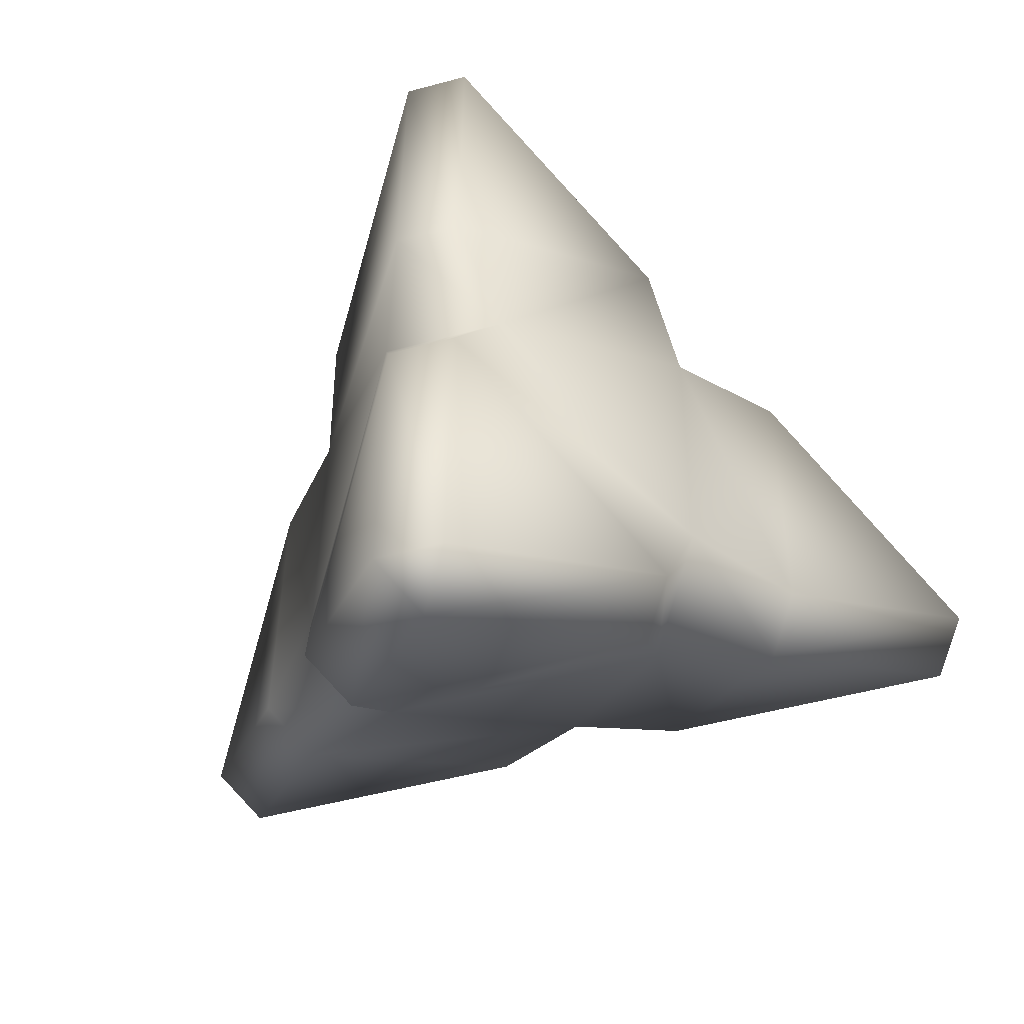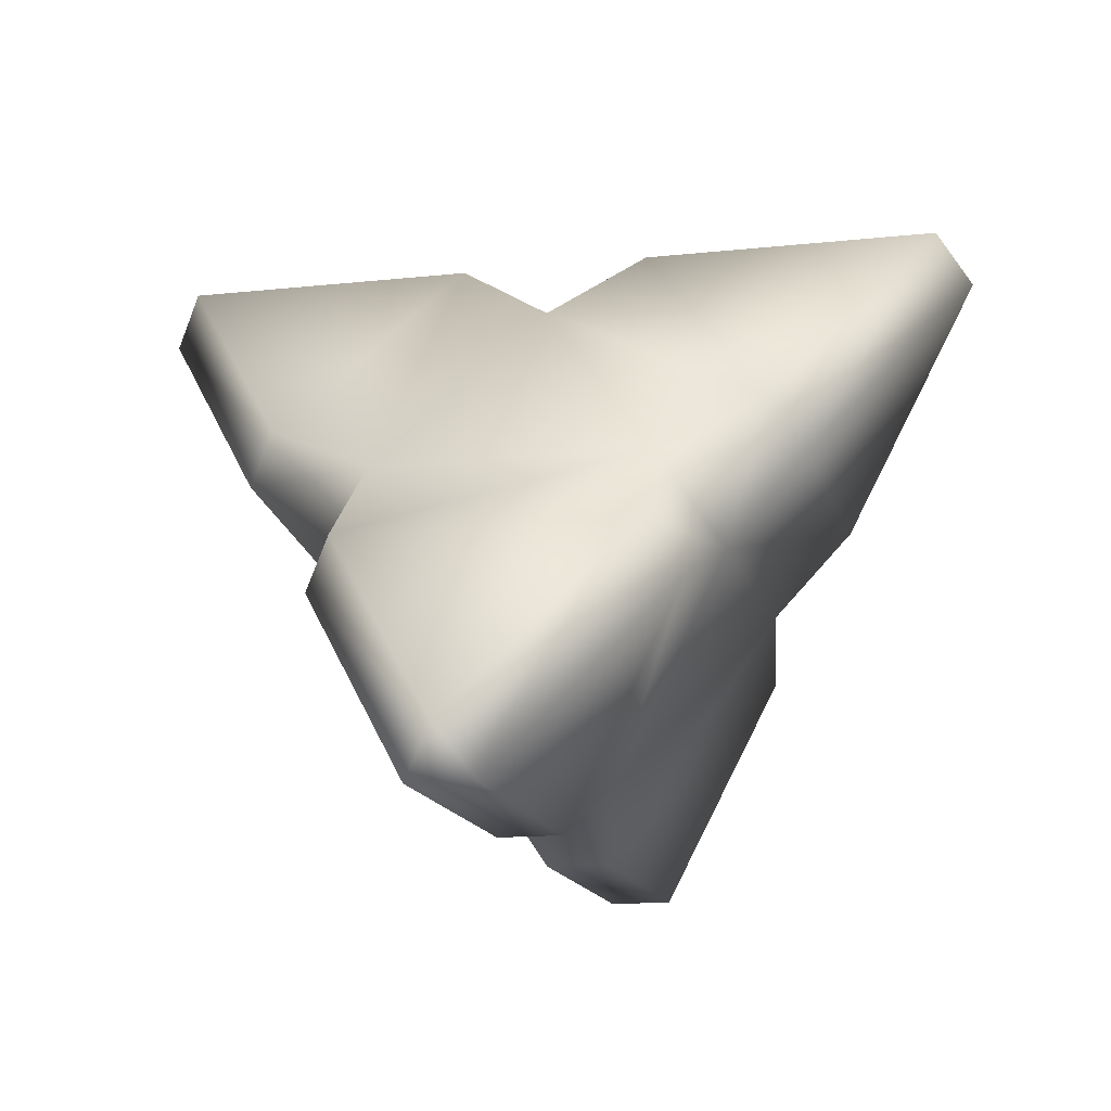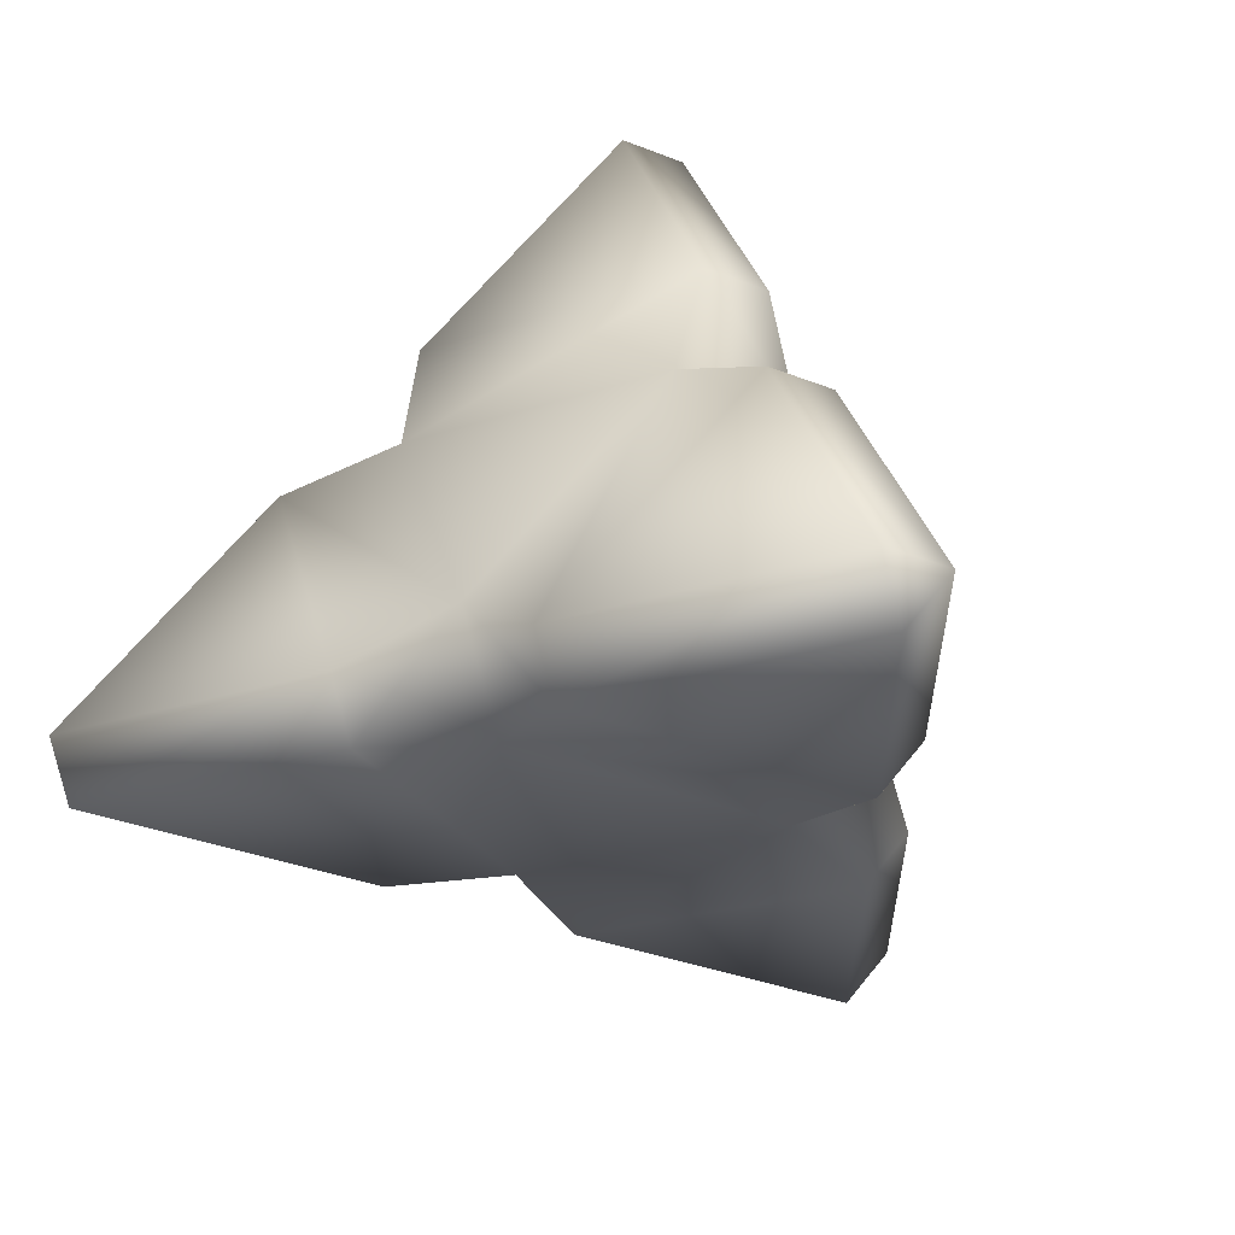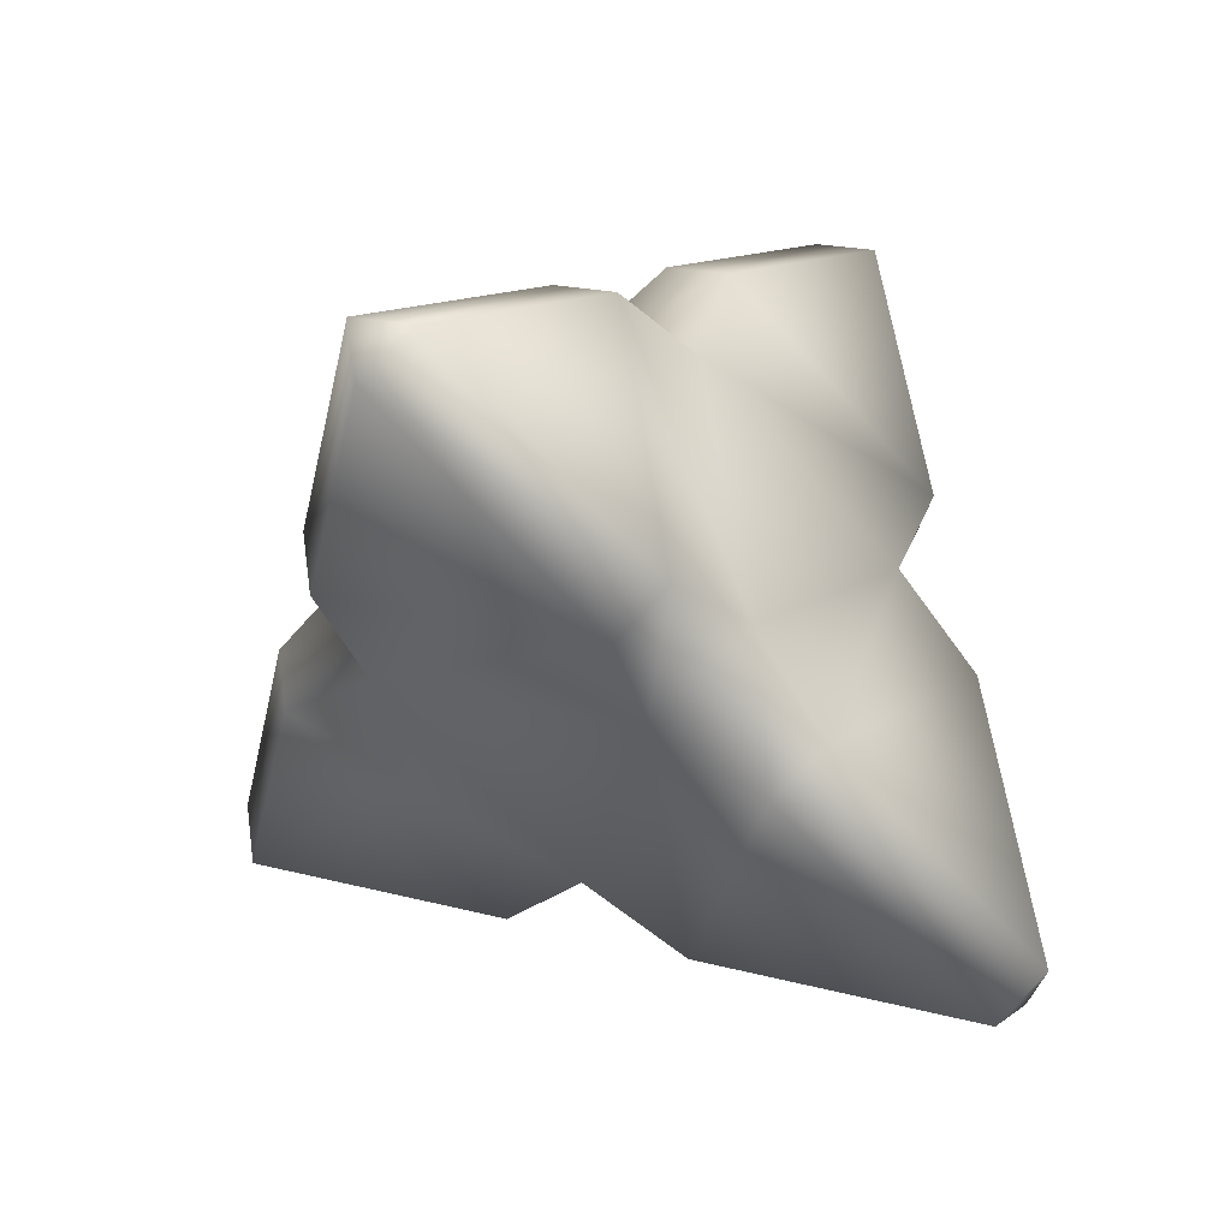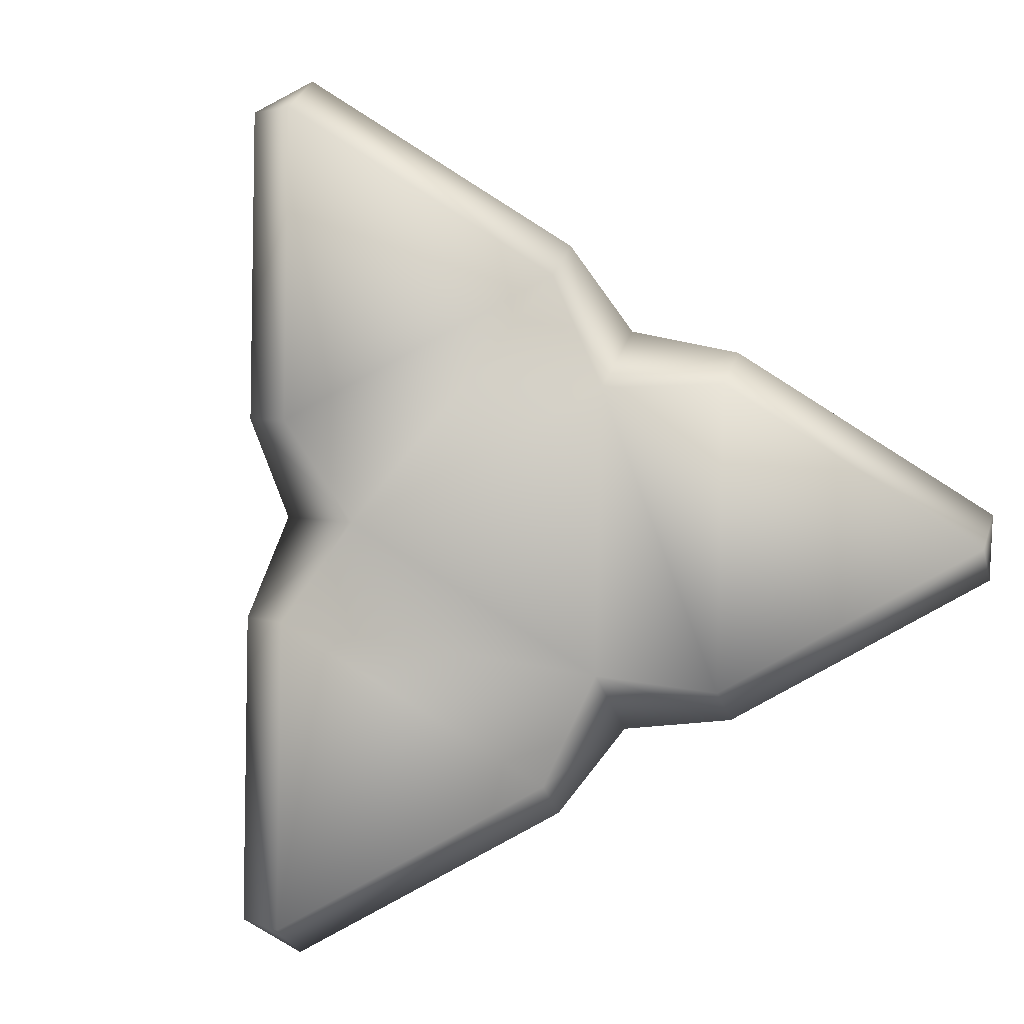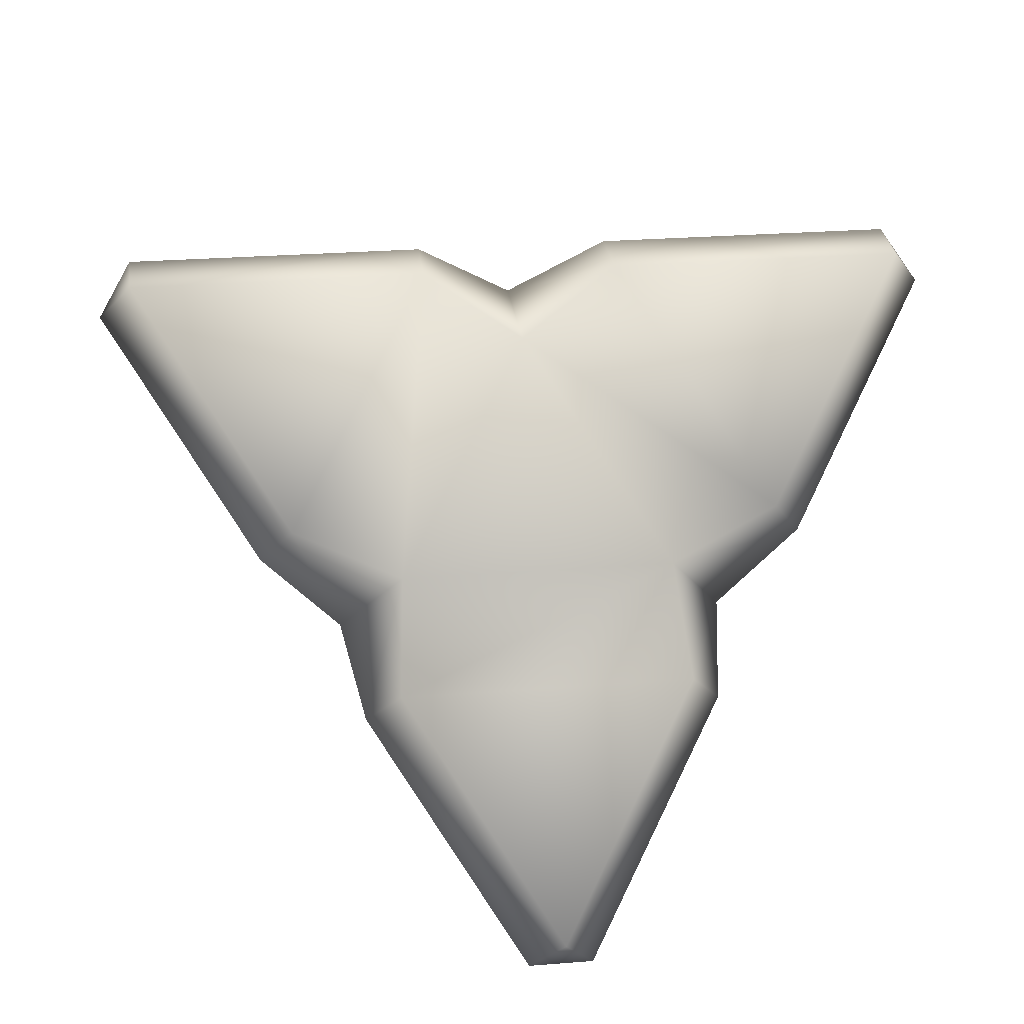
<metadata>
{"format":"obj","ext":"obj","renderer":"f3d","projection":"perspective","resolution":1024,"background":"white","views":[{"elev":-49.7,"azim":-163.3,"up":"+Y"},{"elev":-13.7,"azim":-166.1,"up":"+Z"},{"elev":64.1,"azim":128.7,"up":"+Y"},{"elev":12.1,"azim":-58.6,"up":"+Z"},{"elev":3.0,"azim":-126.0,"up":"+Y"},{"elev":26.8,"azim":-7.1,"up":"+Z"}]}
</metadata>
<code>
o Cone
v -0.05736 -0.8888 -0.5517
v 0.05736 -0.8888 -0.5517
v 0 -0.9484 -0.4701
v 0.6928 -0.2914 0.5341
v 0.7524 -0.2297 0.4557
v 0.6951 -0.1753 0.5389
v -0.6928 -0.2914 0.5341
v -0.6951 -0.1753 0.5389
v -0.7524 -0.2297 0.4557
v -0.05736 0.5291 -0.5202
v 0 0.5835 -0.4371
v 0.05736 0.5291 -0.5202
v 0.4904 -0.4782 0.07588
v 0.433 -0.5378 0.1576
v 0.243 -0.5675 0.06907
v 0.2598 -0.702 -0.09349
v 0.3194 -0.6403 -0.1719
v 0.3514 -0.4507 -0.08213
v 0.4904 0.05639 0.08775
v 0.3514 0.04939 -0.07102
v 0.3194 0.243 -0.1523
v 0.2621 0.2974 -0.06914
v 0.2452 0.1502 0.083
v 0.433 0.1108 0.1709
v -0.1709 -0.1753 0.5389
v -0.1732 -0.2914 0.5341
v -0 -0.337 0.4214
v 0.1732 -0.2914 0.5341
v 0.1709 -0.1753 0.5389
v -0 -0.1175 0.4272
v 0.05736 -0.005511 -0.5321
v 0.1063 -0.1831 -0.4264
v 0.05736 -0.3542 -0.5399
v -0.05736 -0.3542 -0.5399
v -0.1063 -0.1831 -0.4264
v -0.05736 -0.005511 -0.5321
v -0.433 0.1108 0.1709
v -0.2452 0.1502 0.083
v -0.2621 0.2974 -0.06914
v -0.3194 0.243 -0.1523
v -0.3514 0.04939 -0.07102
v -0.4904 0.05639 0.08775
v -0.3194 -0.6403 -0.1719
v -0.2598 -0.702 -0.09349
v -0.243 -0.5675 0.06907
v -0.433 -0.5378 0.1576
v -0.4904 -0.4782 0.07588
v -0.3514 -0.4507 -0.08213
f 18 32 20
f 45 15 27
f 48 41 35
f 30 23 38
f 13 19 5
f 14 4 28
f 46 26 7
f 2 33 17
f 31 12 21
f 25 37 8
f 3 16 44
f 9 42 47
f 40 10 36
f 6 24 29
f 22 11 39
f 1 2 3
f 4 5 6
f 7 8 9
f 10 11 12
f 13 14 15 18
f 19 20 23 24
f 25 26 27 30
f 31 32 35 36
f 37 38 41 42
f 43 44 45 48
f 13 5 4 14
f 24 6 5 19
f 25 8 7 26
f 36 10 12 31
f 42 9 8 37
f 43 1 3 44
f 2 17 16 3
f 11 22 21 12
f 6 29 28 4
f 1 34 33 2
f 10 40 39 11
f 9 47 46 7
f 45 27 26 46
f 44 16 15 45
f 27 15 14 28
f 48 35 34 43
f 47 42 41 48
f 35 41 40 36
f 30 38 37 25
f 29 24 23 30
f 38 23 22 39
f 18 20 19 13
f 17 33 32 18
f 20 32 31 21
f 43 34 1
f 23 20 21 22
f 30 27 28 29
f 41 38 39 40
f 35 32 33 34
f 18 15 16 17
f 48 45 46 47

</code>
